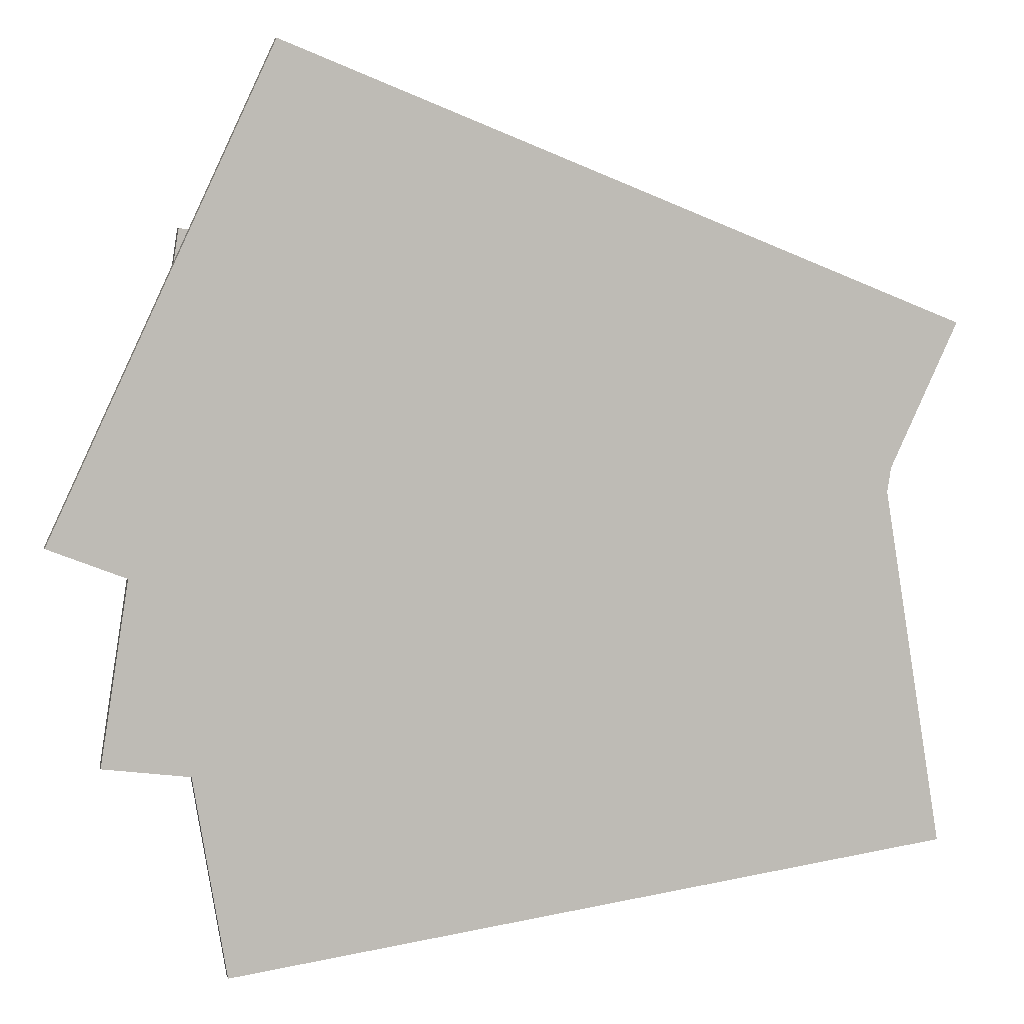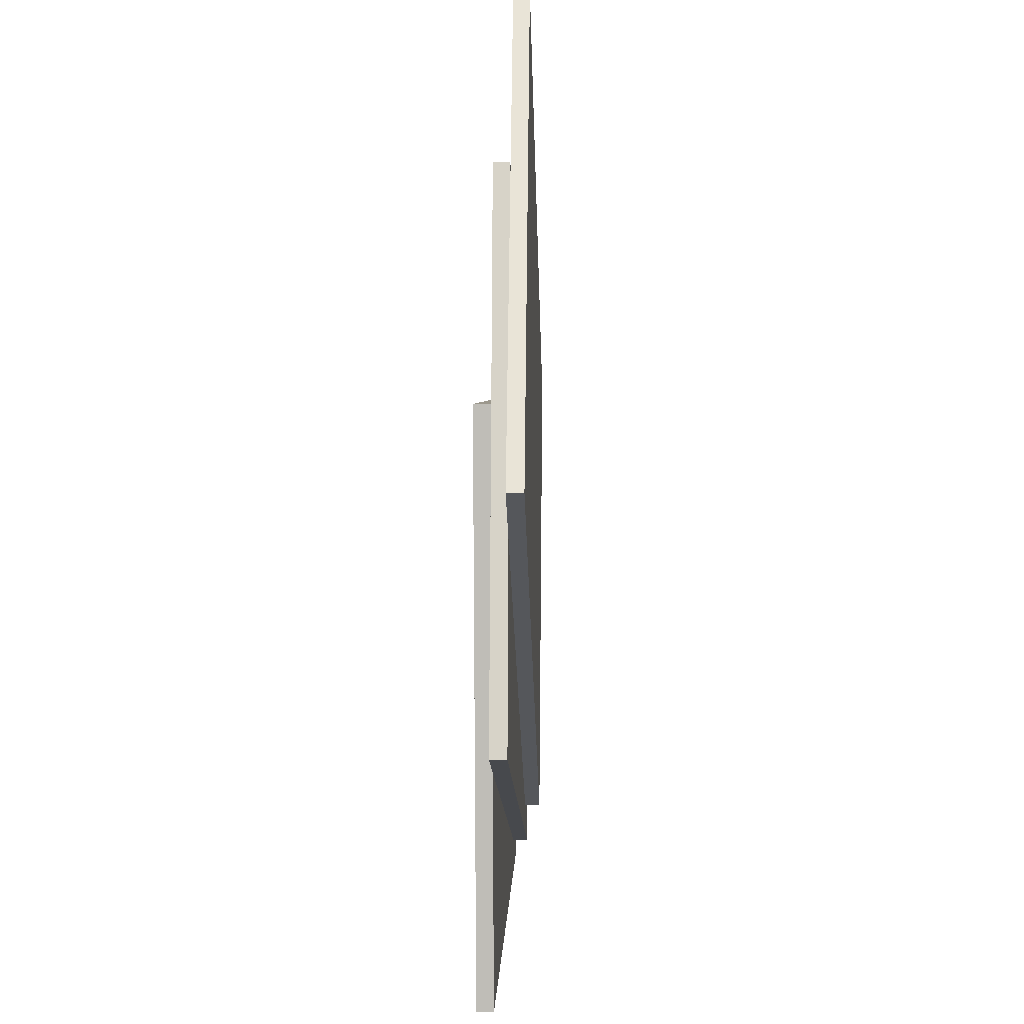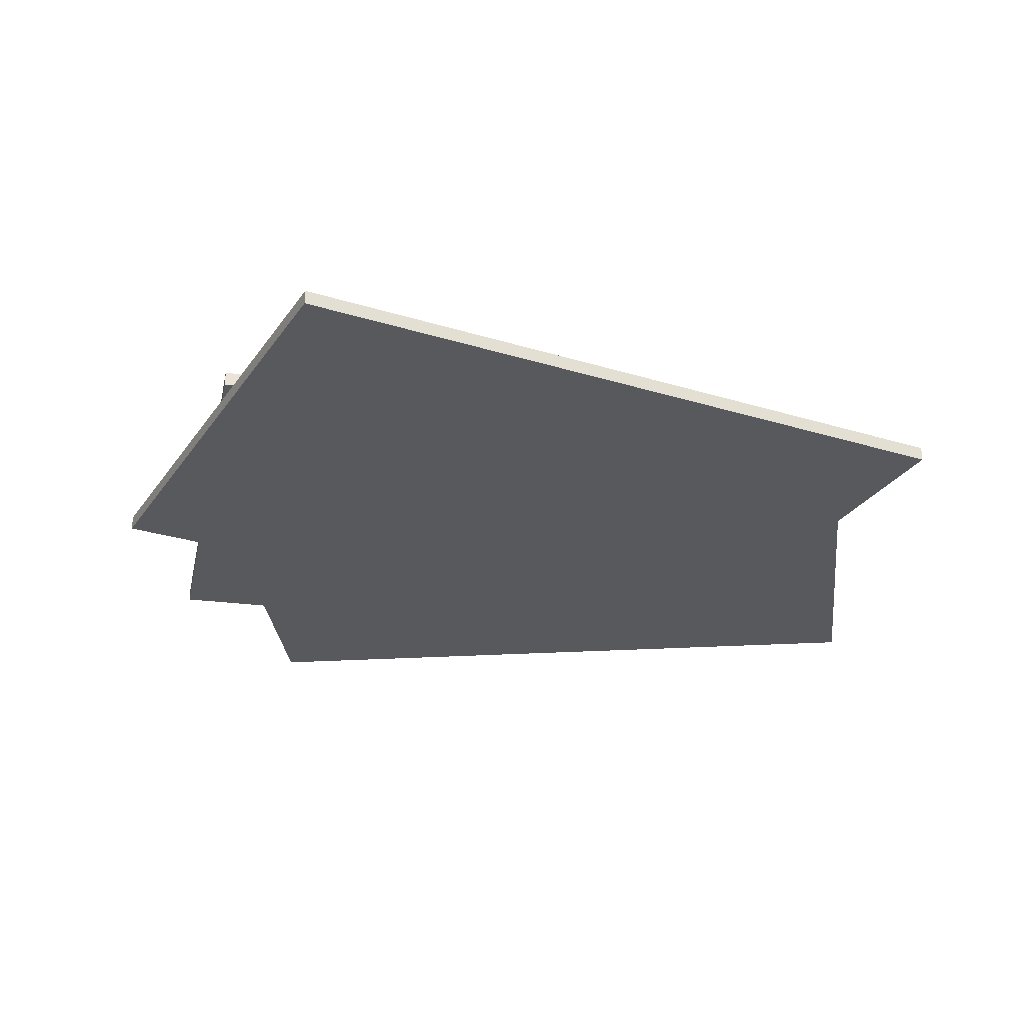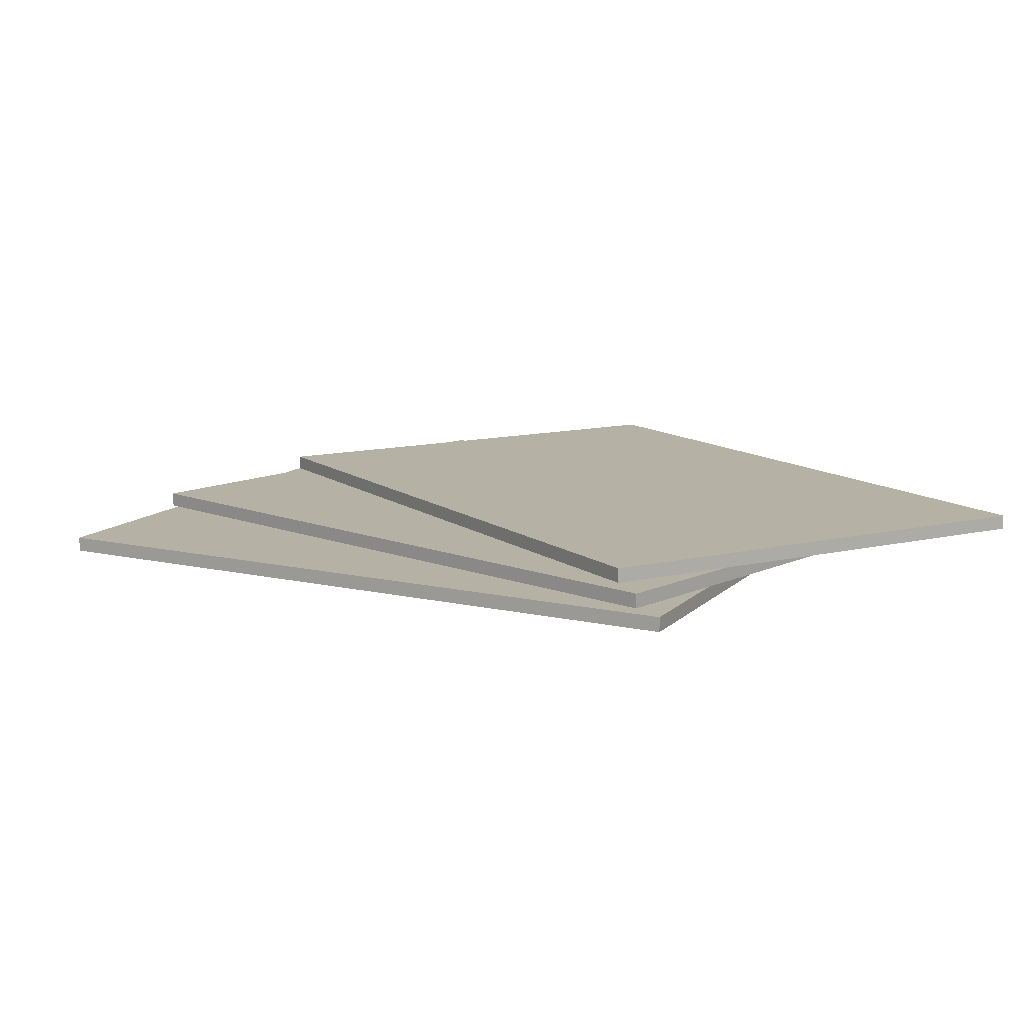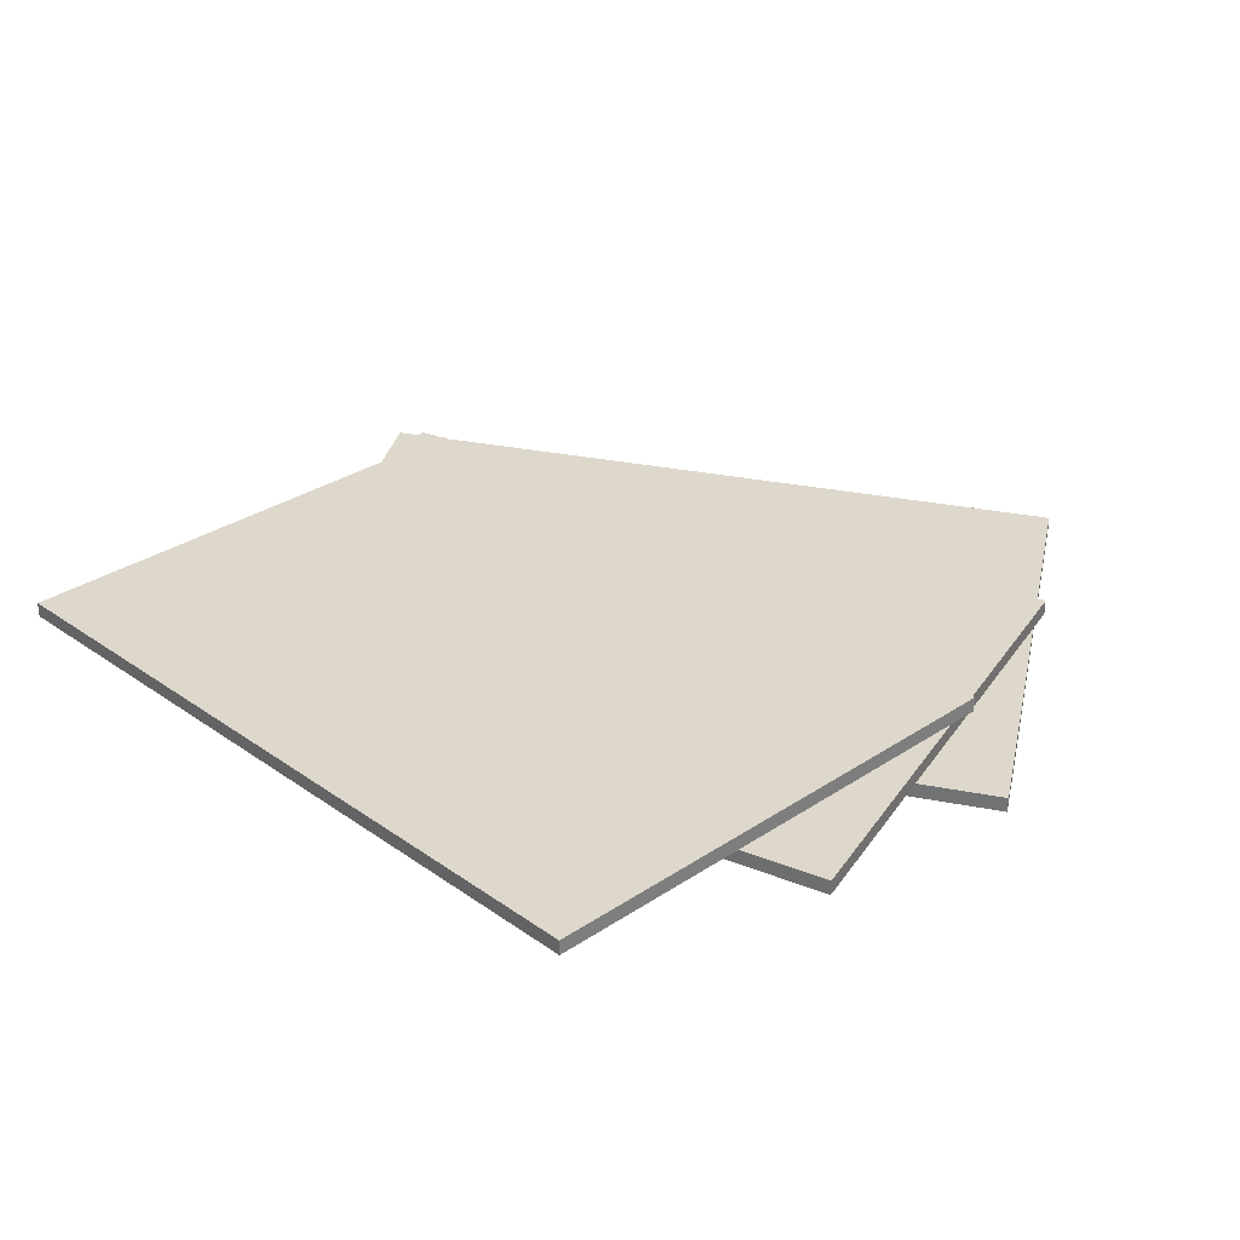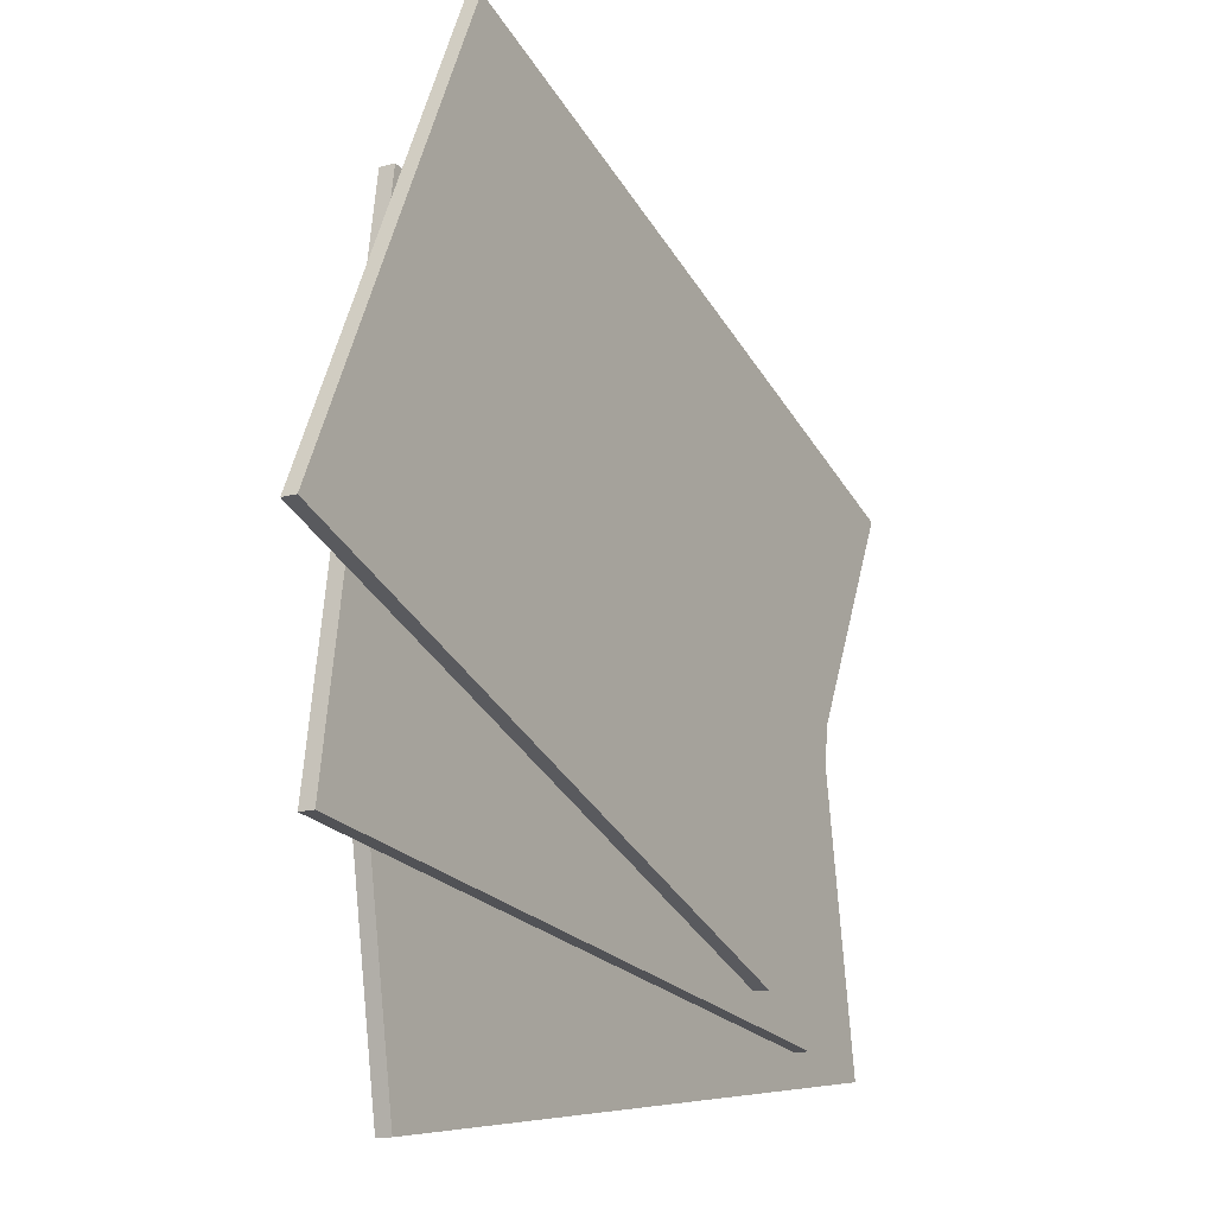
<metadata>
{"format":"obj","ext":"obj","renderer":"f3d","projection":"perspective","resolution":1024,"background":"white","views":[{"elev":5.3,"azim":-12.6,"up":"+Z"},{"elev":-4.9,"azim":-88.4,"up":"+Z"},{"elev":-29.4,"azim":-3.0,"up":"+Y"},{"elev":11.8,"azim":50.7,"up":"+Y"},{"elev":31.4,"azim":-142.8,"up":"+Y"},{"elev":-14.8,"azim":-58.7,"up":"+Z"}]}
</metadata>
<code>
o Mesh2_Group3_Group1_Model.001
v -0.3743 0.008333 0.3391
v 0.4385 -0.008333 0.2319
v 0.4385 0.008333 0.2319
v -0.3743 -0.008333 0.3391
v -0.4628 -0.008333 -0.2273
v -0.4628 0.008333 -0.2273
v 0.35 0.008333 -0.3344
v 0.35 -0.008333 -0.3344
v -0.4229 0.025 0.1005
v 0.3889 0.008333 0.2137
v 0.3889 0.025 0.2137
v -0.4229 0.008333 0.1005
v -0.3294 0.008333 -0.4652
v -0.3294 0.025 -0.4652
v 0.4824 0.025 -0.352
v 0.4824 0.008333 -0.352
v -0.2725 -0.008333 0.5348
v 0.4824 -0.025 0.2381
v 0.4824 -0.008333 0.2381
v -0.2725 -0.025 0.5348
v -0.5176 -0.025 0.008794
v -0.5176 -0.008333 0.008794
v 0.2374 -0.008333 -0.2879
v 0.2374 -0.025 -0.2879
f 1 5 4
f 5 1 6
f 2 7 3
f 7 2 8
f 5 7 8
f 7 5 6
f 9 13 12
f 13 9 14
f 10 15 11
f 15 10 16
f 13 15 16
f 15 13 14
f 17 21 20
f 21 17 22
f 18 23 19
f 23 18 24
f 21 23 24
f 23 21 22
f 9 15 14
f 15 9 11
f 1 2 3
f 2 1 4
f 9 10 11
f 10 9 12
f 4 8 2
f 8 4 5
f 12 16 10
f 16 12 13
f 18 21 24
f 21 18 20
f 1 7 6
f 7 1 3
f 17 18 19
f 18 17 20
f 19 22 17
f 22 19 23

</code>
